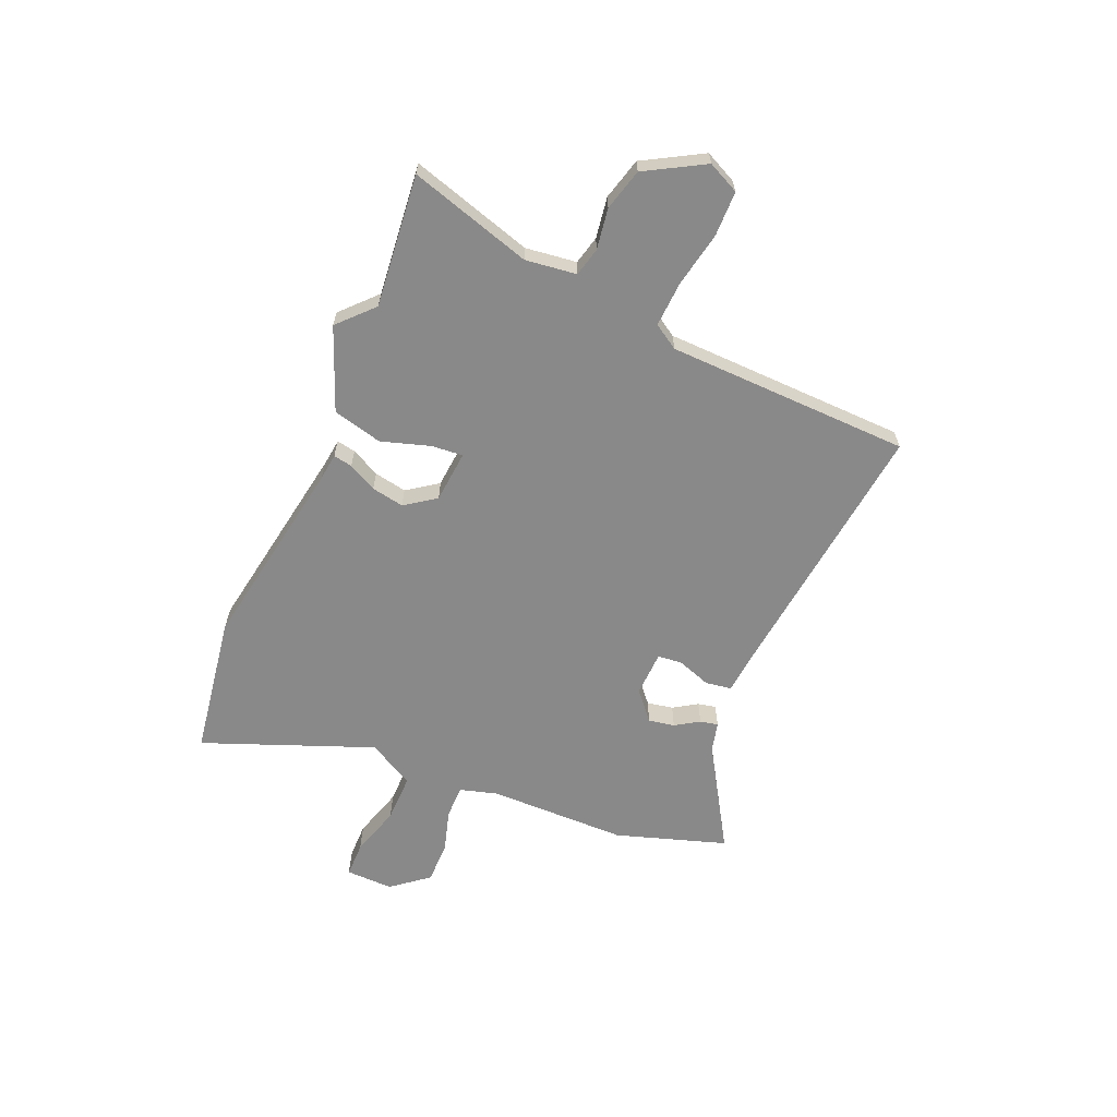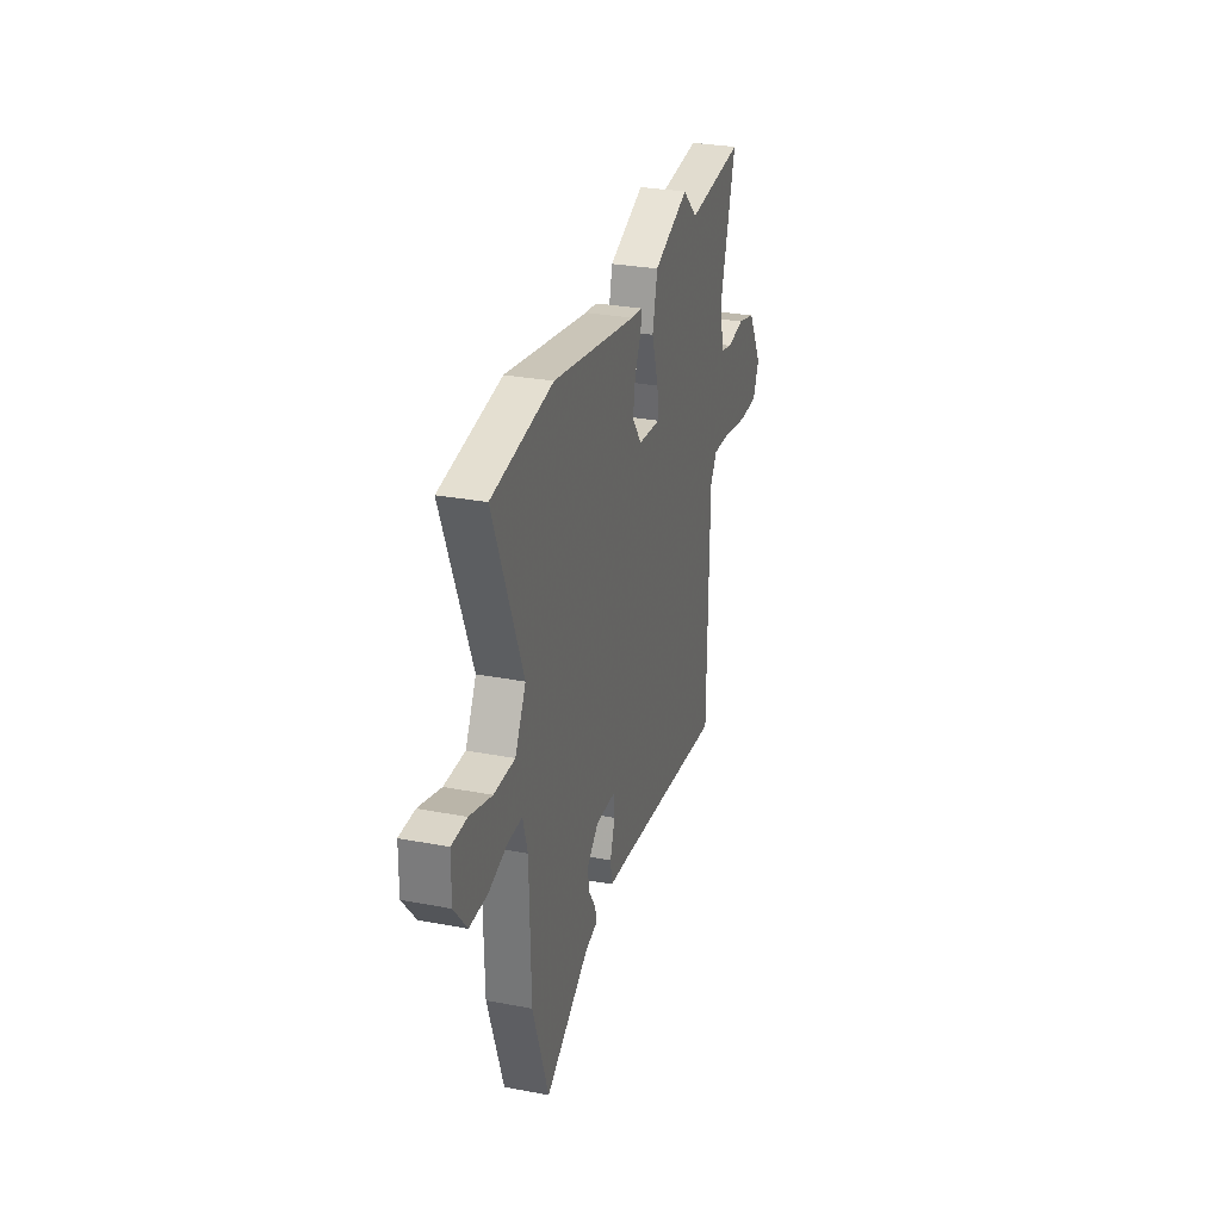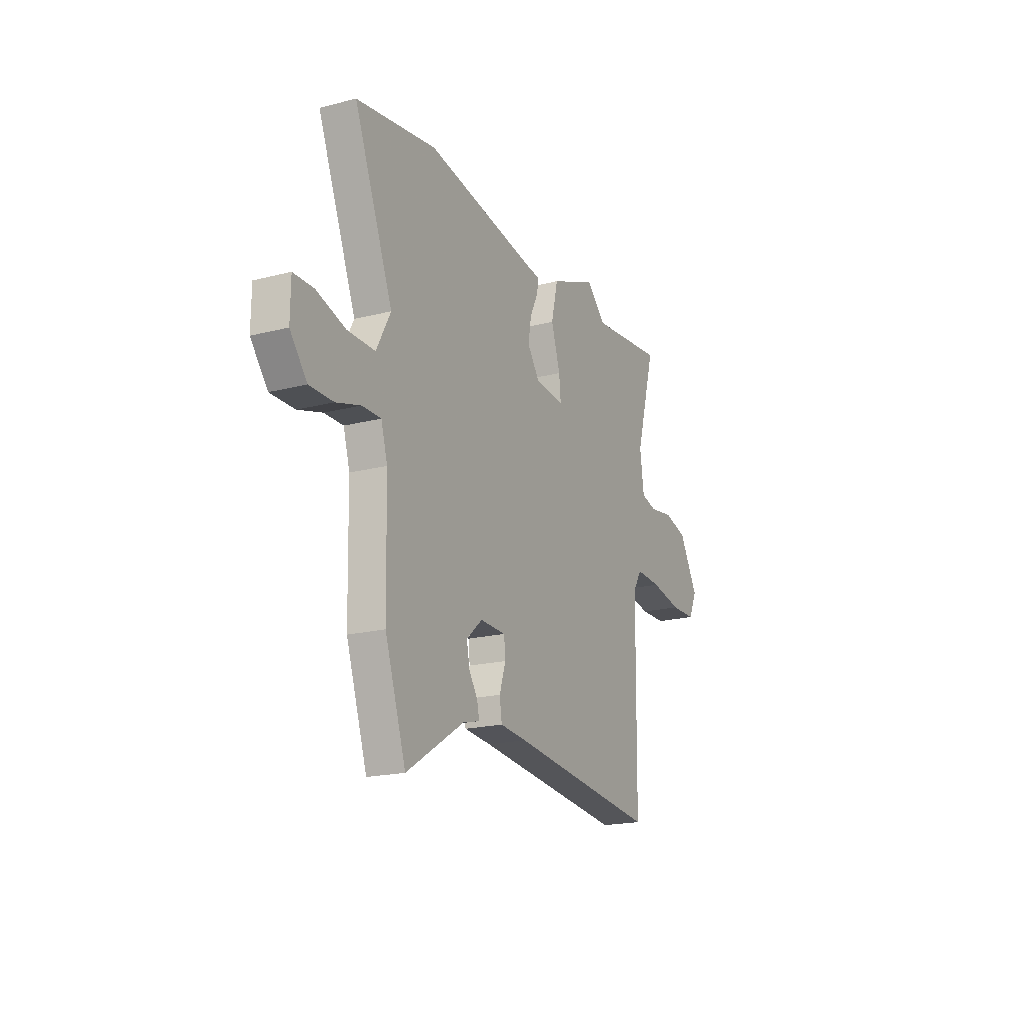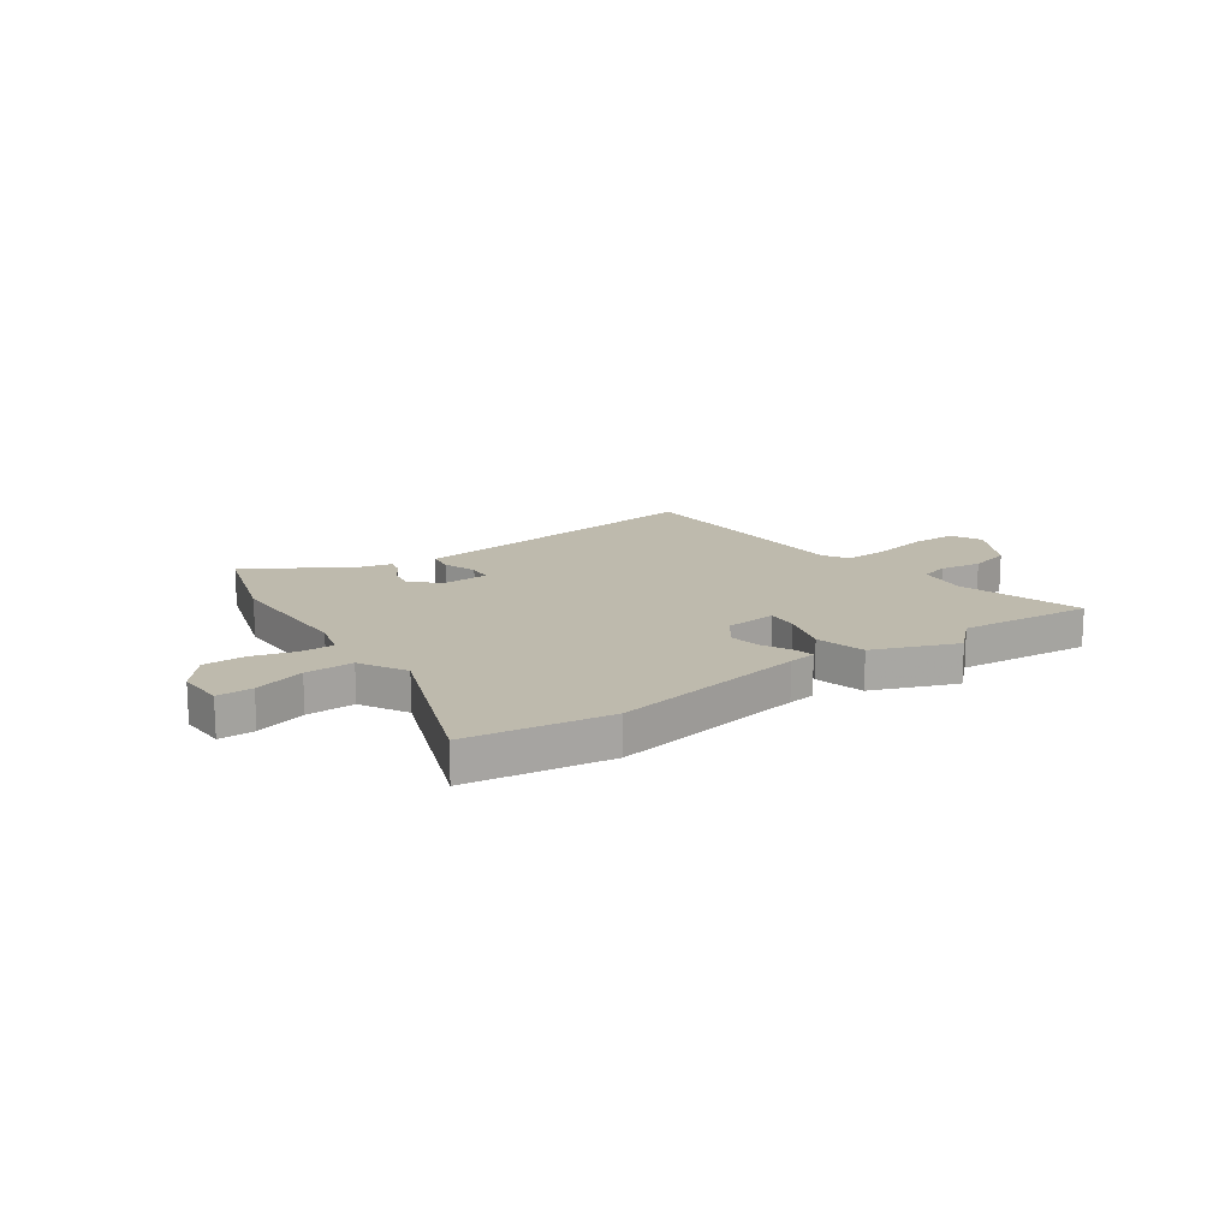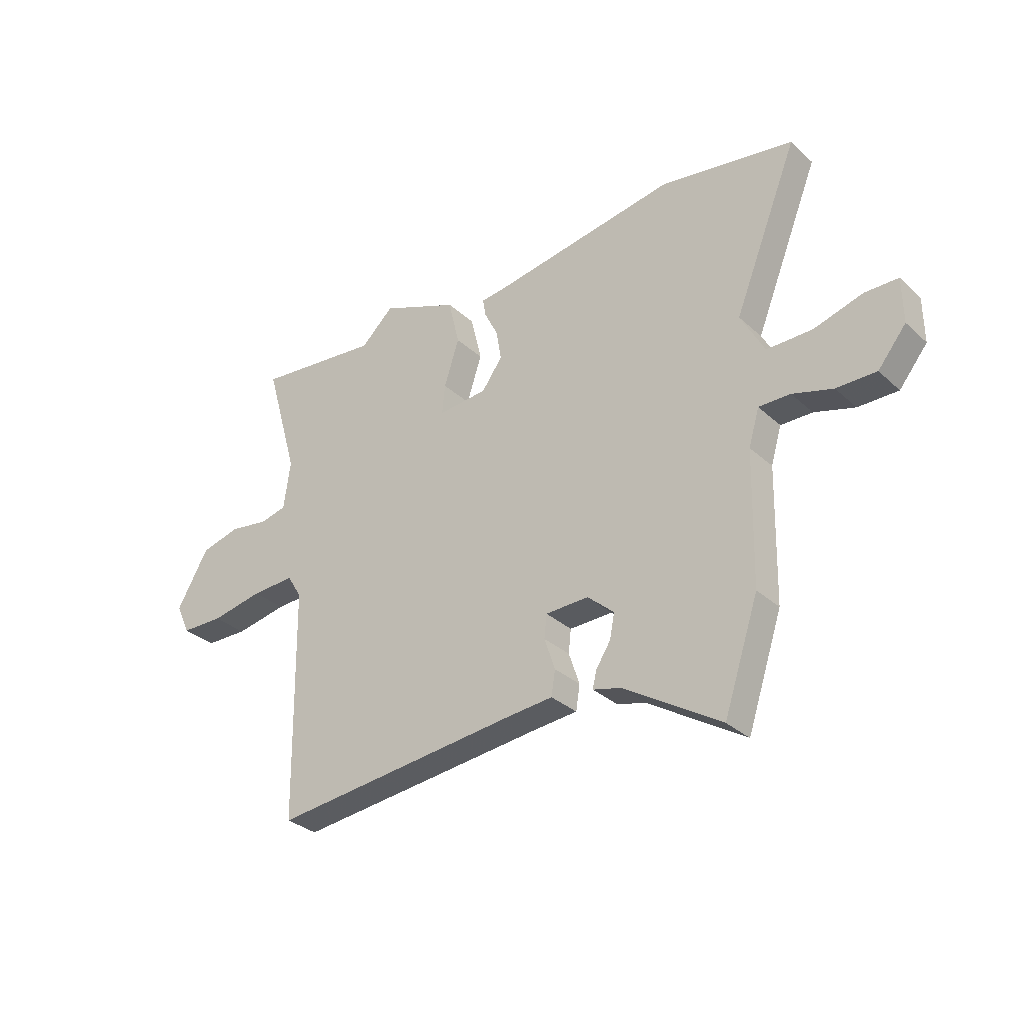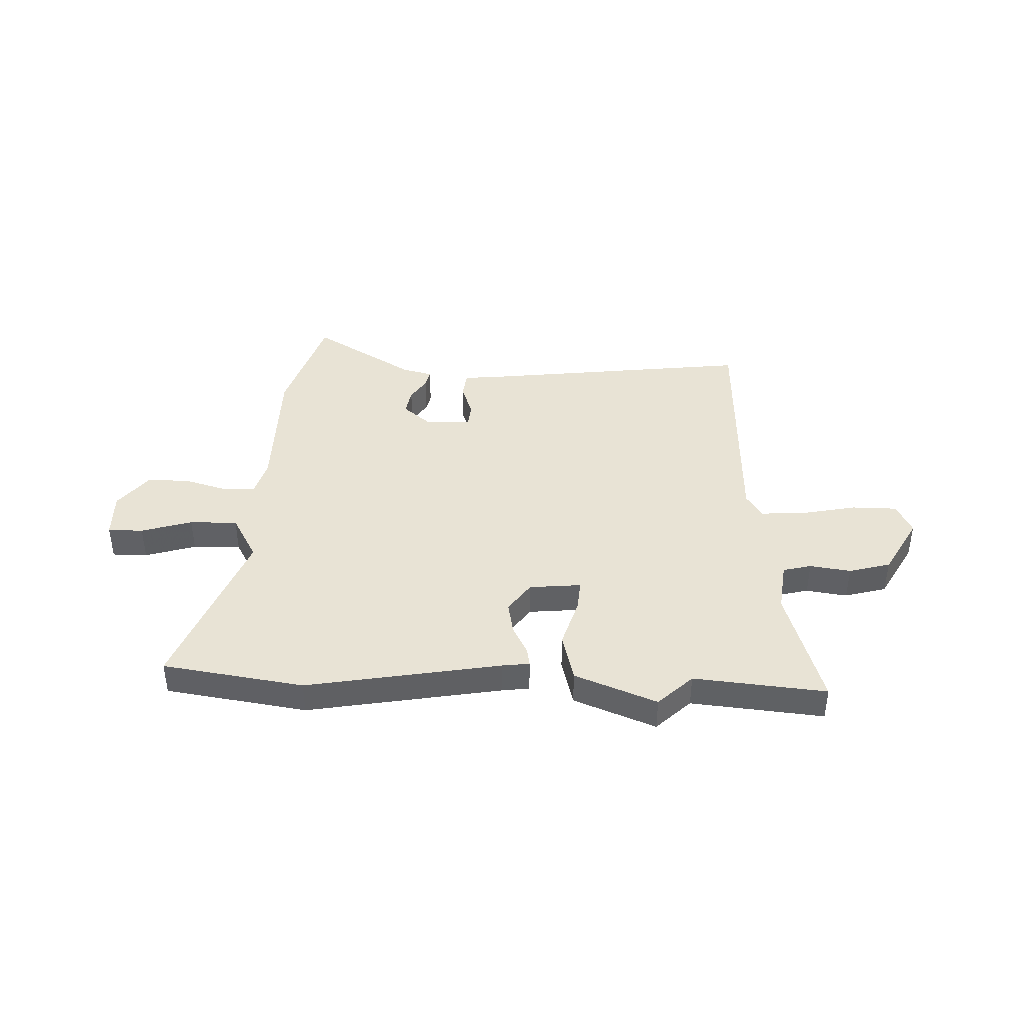
<metadata>
{"format":"obj","ext":"obj","renderer":"f3d","projection":"perspective","resolution":1024,"background":"white","views":[{"elev":-63.3,"azim":66.3,"up":"+Y"},{"elev":28.7,"azim":-74.0,"up":"+Z"},{"elev":-19.3,"azim":-64.3,"up":"+Z"},{"elev":15.4,"azim":-36.1,"up":"+Y"},{"elev":-31.6,"azim":-141.6,"up":"+Z"},{"elev":41.2,"azim":1.2,"up":"+Y"}]}
</metadata>
<code>
v 0.494 0.07 -0.528
v -0.022 0.07 -0.474
v -0.115 0.07 -0.466
v -0.123 0.07 -0.415
v -0.101 0.07 -0.349
v -0.106 0.07 -0.301
v -0.195 0.07 -0.299
v -0.25 0.07 -0.347
v -0.24 0.07 -0.398
v -0.21 0.07 -0.444
v -0.202 0.07 -0.479
v -0.26 0.07 -0.494
v -0.46 0.07 -0.619
v -0.532 0.07 -0.404
v -0.538 0.07 -0.132
v -0.56 0.07 -0.058
v -0.625 0.07 -0.059
v -0.708 0.07 -0.084
v -0.79 0.07 -0.085
v -0.848 0.07 -0.014
v -0.847 0.07 0.079
v -0.778 0.07 0.08
v -0.678 0.07 0.051
v -0.584 0.07 0.051
v -0.535 0.07 0.142
v -0.668 0.07 0.472
v -0.392 0.07 0.518
v -0.01 0.07 0.457
v 0.043 0.07 0.451
v 0.037 0.07 0.414
v 0.009 0.07 0.358
v -0.002 0.07 0.294
v 0.041 0.07 0.235
v 0.143 0.07 0.227
v 0.137 0.07 0.288
v 0.106 0.07 0.384
v 0.129 0.07 0.481
v 0.289 0.07 0.547
v 0.357 0.07 0.484
v 0.616 0.07 0.513
v 0.547 0.07 0.273
v 0.561 0.07 0.173
v 0.617 0.07 0.16
v 0.697 0.07 0.173
v 0.779 0.07 0.152
v 0.845 0.07 0.038
v 0.816 0.07 -0.024
v 0.728 0.07 -0.026
v 0.62 0.07 -0.006
v 0.531 0.07 -0.002
v 0.501 0.07 -0.051
v 0.494 0 -0.528
v -0.022 0 -0.474
v -0.115 0 -0.466
v -0.123 0 -0.415
v -0.101 0 -0.349
v -0.106 0 -0.301
v -0.195 0 -0.299
v -0.25 0 -0.347
v -0.24 0 -0.398
v -0.21 0 -0.444
v -0.202 0 -0.479
v -0.26 0 -0.494
v -0.46 0 -0.619
v -0.532 0 -0.404
v -0.538 0 -0.132
v -0.56 0 -0.058
v -0.625 0 -0.059
v -0.708 0 -0.084
v -0.79 0 -0.085
v -0.848 0 -0.014
v -0.847 0 0.079
v -0.778 0 0.08
v -0.678 0 0.051
v -0.584 0 0.051
v -0.535 0 0.142
v -0.668 0 0.472
v -0.392 0 0.518
v -0.01 0 0.457
v 0.043 0 0.451
v 0.037 0 0.414
v 0.009 0 0.358
v -0.002 0 0.294
v 0.041 0 0.235
v 0.143 0 0.227
v 0.137 0 0.288
v 0.106 0 0.384
v 0.129 0 0.481
v 0.289 0 0.547
v 0.357 0 0.484
v 0.616 0 0.513
v 0.547 0 0.273
v 0.561 0 0.173
v 0.617 0 0.16
v 0.697 0 0.173
v 0.779 0 0.152
v 0.845 0 0.038
v 0.816 0 -0.024
v 0.728 0 -0.026
v 0.62 0 -0.006
v 0.531 0 -0.002
v 0.501 0 -0.051
f 46 47 48 49
f 46 49 50
f 43 44 45 46
f 42 43 46 50
f 41 42 50 51
f 39 40 41
f 38 39 41 51
f 35 36 37 38
f 34 35 38 51
f 28 29 30 31
f 28 31 32
f 25 26 27 28
f 24 25 28 32
f 20 21 22 23
f 20 23 24
f 17 18 19 20
f 16 17 20 24
f 15 16 24 32
f 12 13 14 15
f 9 10 11 12
f 8 9 12 15
f 7 8 15 32
f 2 3 4 5
f 2 5 6
f 1 2 6
f 33 34 51 1
f 6 7 32 33
f 1 6 33
f 100 99 98 97
f 101 100 97
f 97 96 95 94
f 101 97 94 93
f 102 101 93 92
f 92 91 90
f 102 92 90 89
f 89 88 87 86
f 102 89 86 85
f 82 81 80 79
f 83 82 79
f 79 78 77 76
f 83 79 76 75
f 74 73 72 71
f 75 74 71
f 71 70 69 68
f 75 71 68 67
f 83 75 67 66
f 66 65 64 63
f 63 62 61 60
f 66 63 60 59
f 83 66 59 58
f 56 55 54 53
f 57 56 53
f 57 53 52
f 52 102 85 84
f 84 83 58 57
f 84 57 52
f 1 52 53 2
f 2 53 54 3
f 3 54 55 4
f 4 55 56 5
f 5 56 57 6
f 6 57 58 7
f 7 58 59 8
f 8 59 60 9
f 9 60 61 10
f 10 61 62 11
f 11 62 63 12
f 12 63 64 13
f 13 64 65 14
f 14 65 66 15
f 15 66 67 16
f 16 67 68 17
f 17 68 69 18
f 18 69 70 19
f 19 70 71 20
f 20 71 72 21
f 21 72 73 22
f 22 73 74 23
f 23 74 75 24
f 24 75 76 25
f 25 76 77 26
f 26 77 78 27
f 27 78 79 28
f 28 79 80 29
f 29 80 81 30
f 30 81 82 31
f 31 82 83 32
f 32 83 84 33
f 33 84 85 34
f 34 85 86 35
f 35 86 87 36
f 36 87 88 37
f 37 88 89 38
f 38 89 90 39
f 39 90 91 40
f 40 91 92 41
f 41 92 93 42
f 42 93 94 43
f 43 94 95 44
f 44 95 96 45
f 45 96 97 46
f 46 97 98 47
f 47 98 99 48
f 48 99 100 49
f 49 100 101 50
f 50 101 102 51
f 51 102 52 1

</code>
